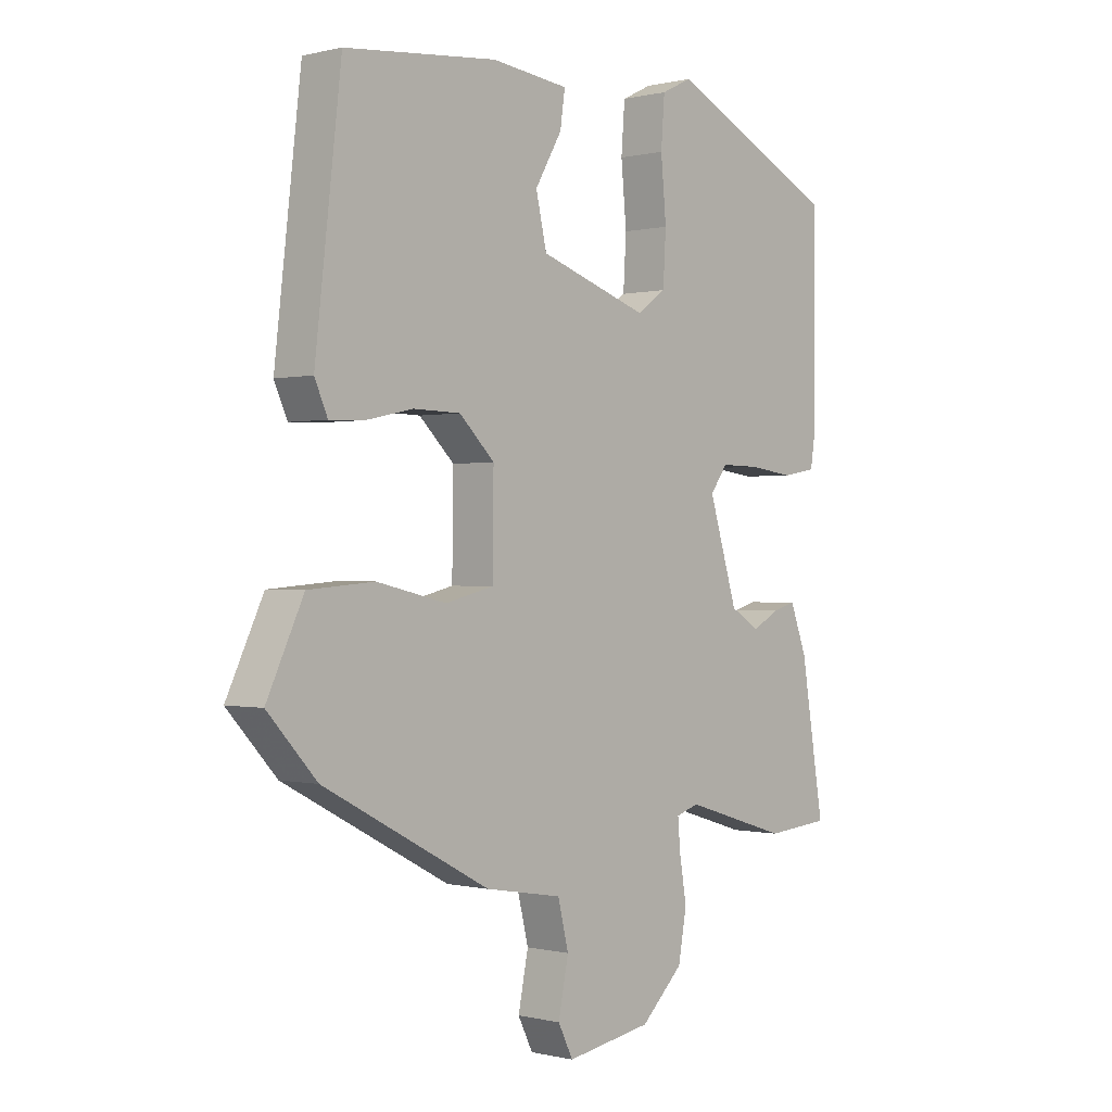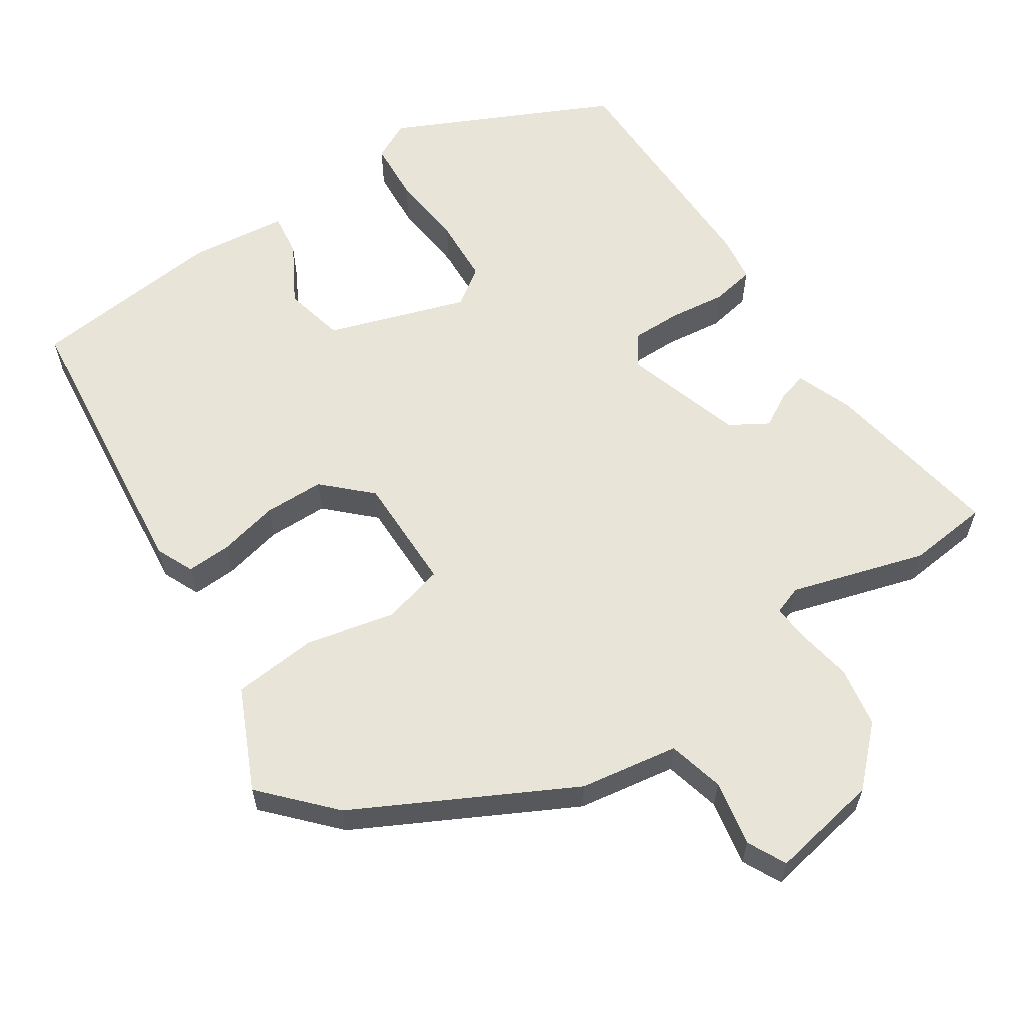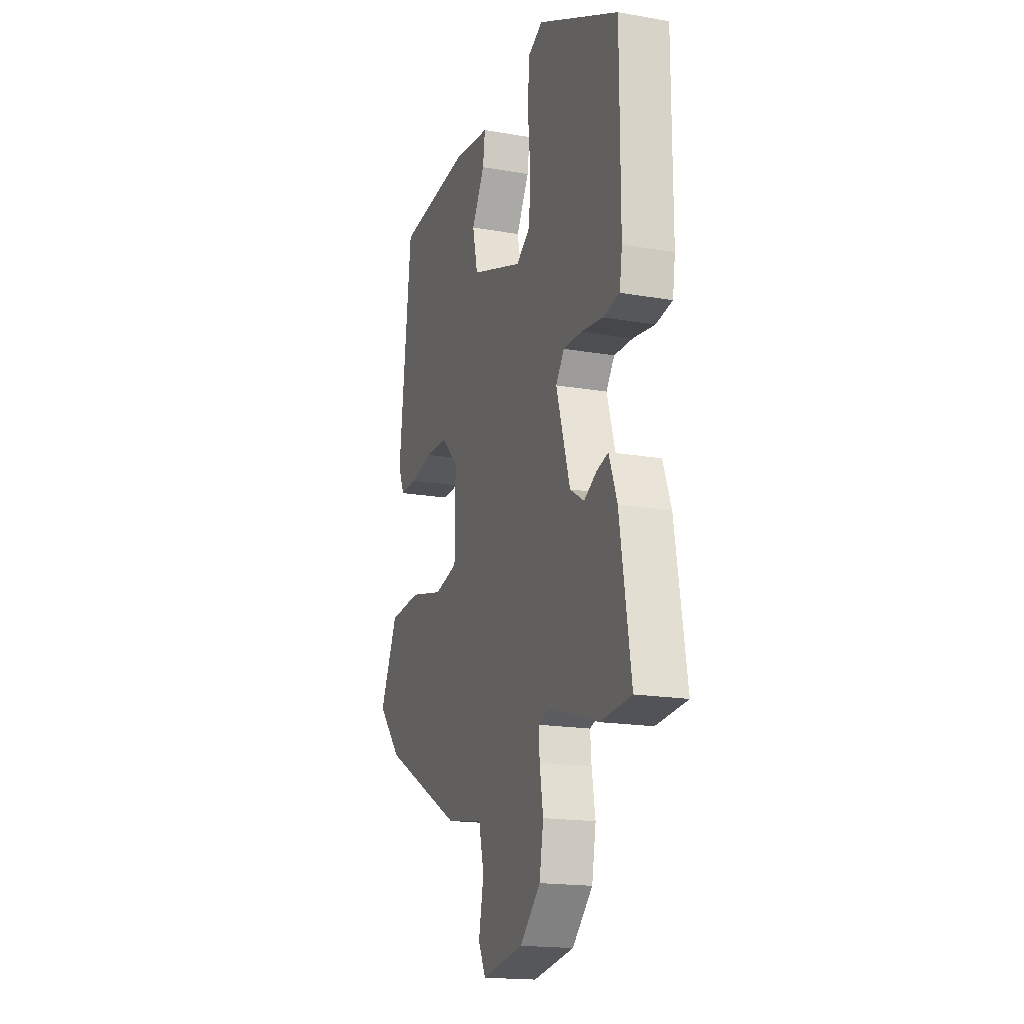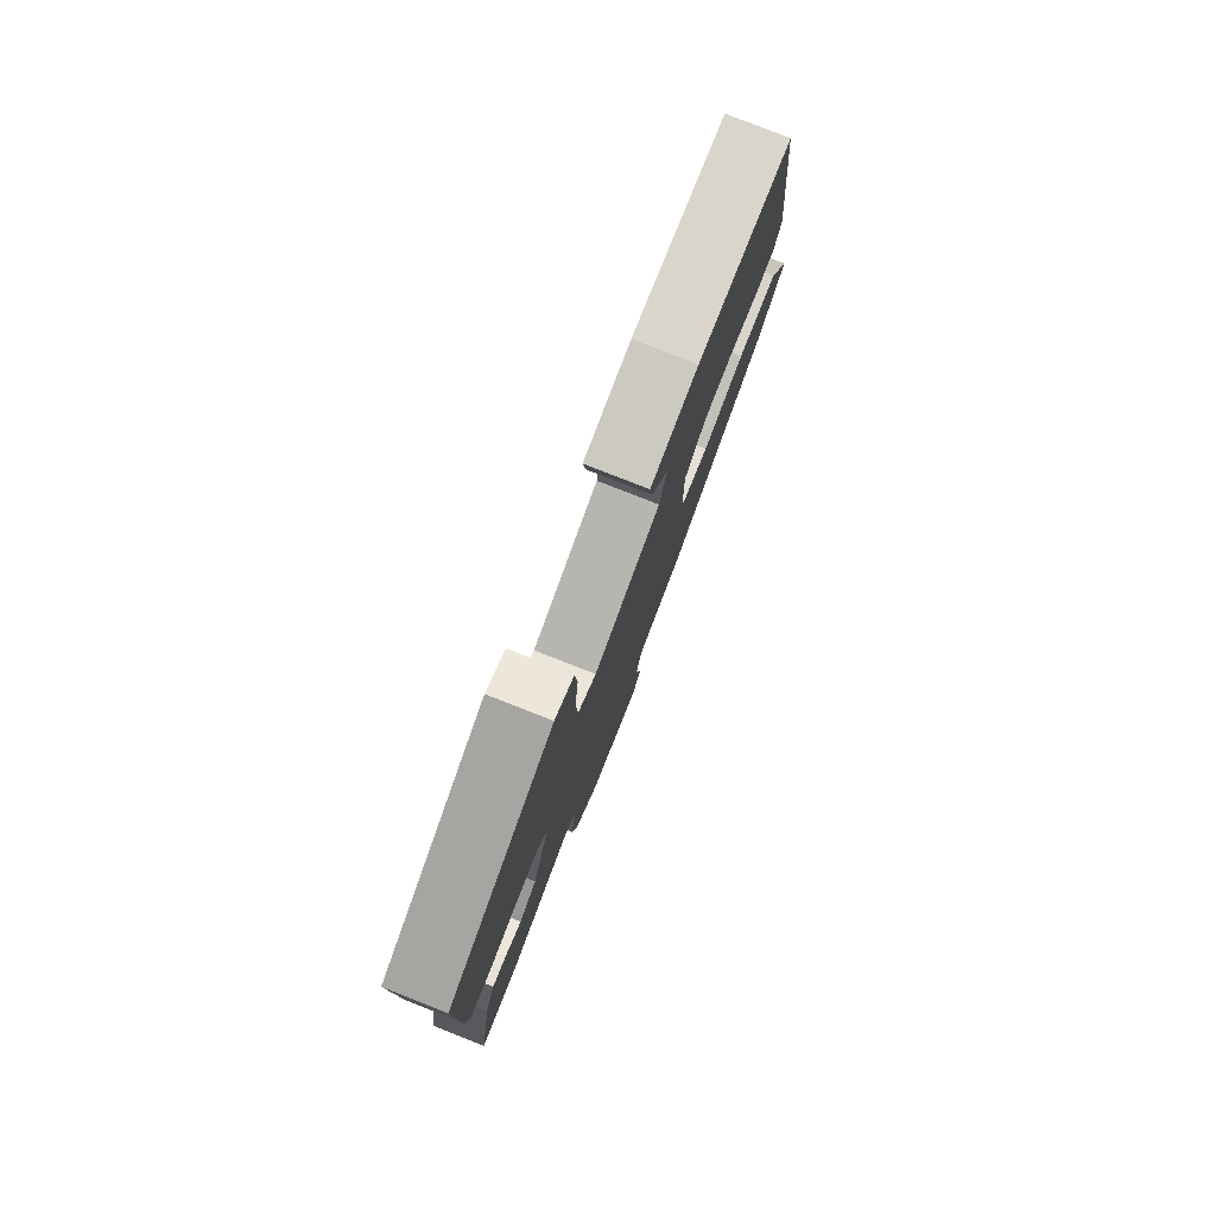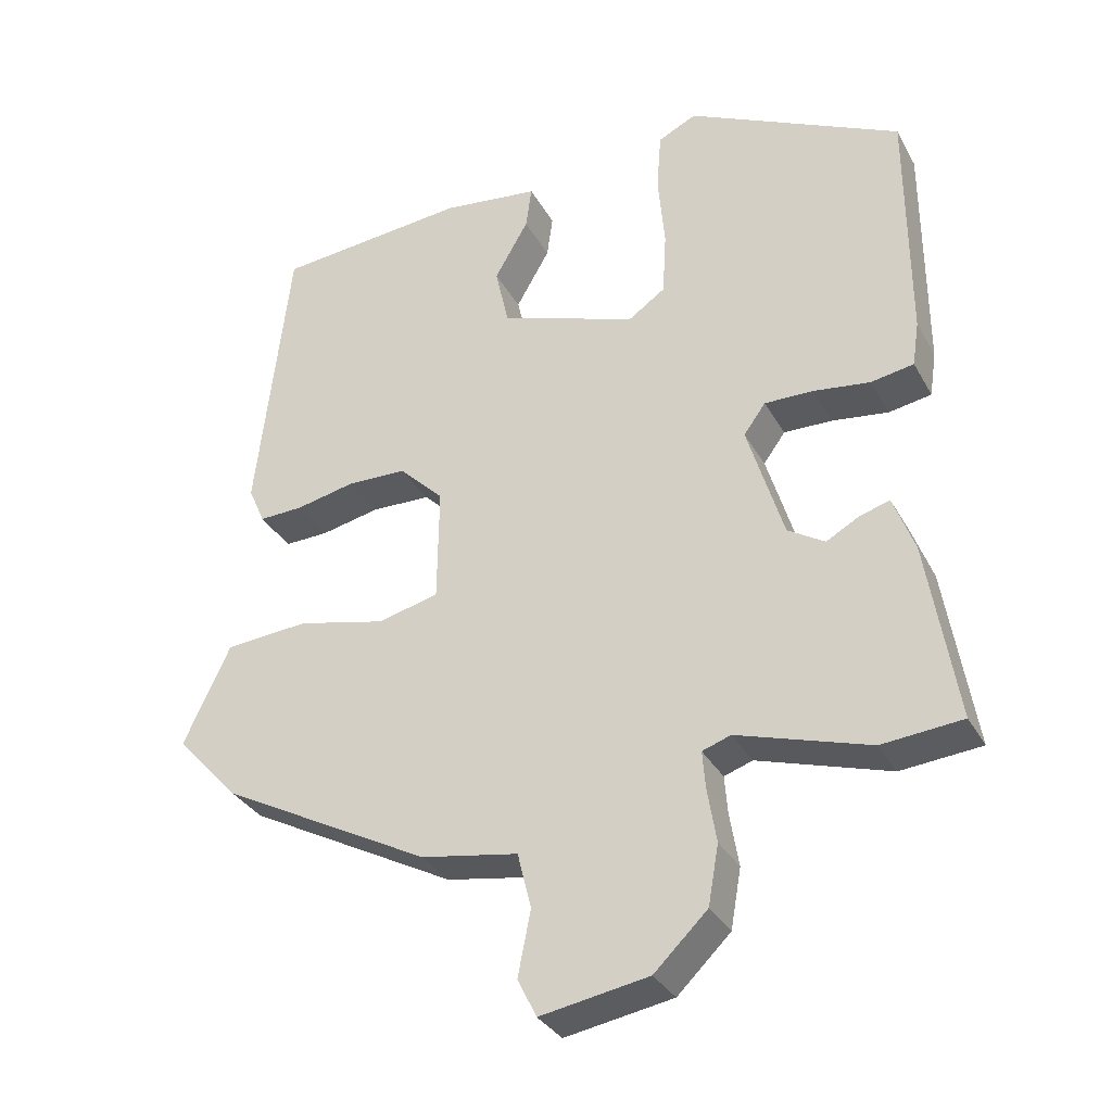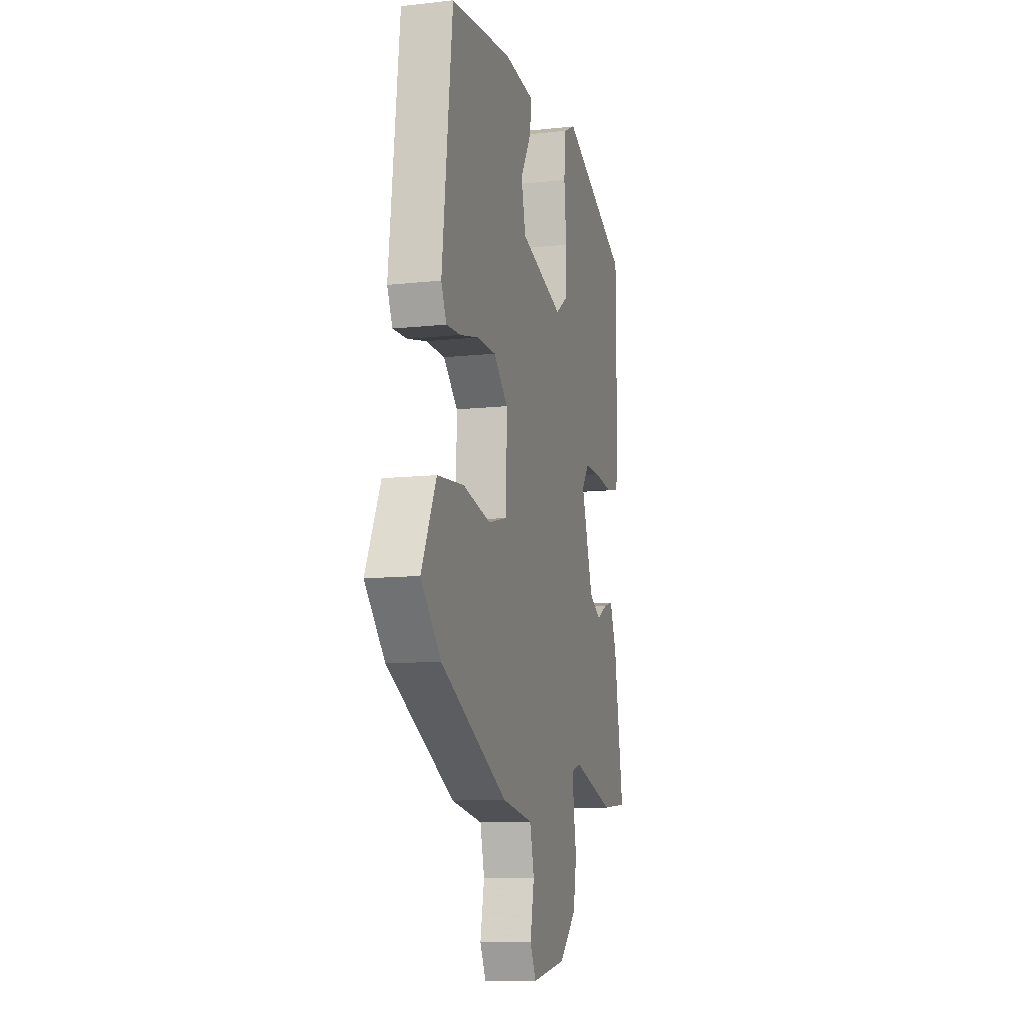
<metadata>
{"format":"obj","ext":"obj","renderer":"f3d","projection":"perspective","resolution":1024,"background":"white","views":[{"elev":-0.1,"azim":132.3,"up":"+Z"},{"elev":60.7,"azim":146.0,"up":"+Y"},{"elev":-17.6,"azim":-109.0,"up":"+Z"},{"elev":79.7,"azim":-68.6,"up":"+Z"},{"elev":-32.7,"azim":-155.0,"up":"+Z"},{"elev":-10.5,"azim":105.5,"up":"+Z"}]}
</metadata>
<code>
v 0.424 0.07 0.47
v 0.468 0.07 0.087
v 0.446 0.07 0.037
v 0.387 0.07 0.039
v 0.308 0.07 0.056
v 0.229 0.07 0.054
v 0.17 0.07 -0.004
v 0.172 0.07 -0.157
v 0.253 0.07 -0.177
v 0.37 0.07 -0.15
v 0.481 0.07 -0.159
v 0.543 0.07 -0.291
v 0.46 0.07 -0.382
v 0.18 0.07 -0.53
v 0.051 0.07 -0.552
v 0.033 0.07 -0.626
v 0.05 0.07 -0.712
v 0.025 0.07 -0.763
v -0.119 0.07 -0.738
v -0.19 0.07 -0.669
v -0.204 0.07 -0.59
v -0.192 0.07 -0.518
v -0.188 0.07 -0.468
v -0.226 0.07 -0.455
v -0.402 0.07 -0.509
v -0.509 0.07 -0.499
v -0.47 0.07 -0.26
v -0.442 0.07 -0.185
v -0.403 0.07 -0.196
v -0.358 0.07 -0.221
v -0.309 0.07 -0.191
v -0.261 0.07 -0.034
v -0.29 0.07 0.006
v -0.355 0.07 0.005
v -0.43 0.07 -0.005
v -0.487 0.07 0.005
v -0.496 0.07 0.065
v -0.495 0.07 0.385
v -0.21 0.07 0.524
v -0.159 0.07 0.499
v -0.153 0.07 0.419
v -0.162 0.07 0.32
v -0.157 0.07 0.235
v -0.108 0.07 0.201
v 0.074 0.07 0.263
v 0.092 0.07 0.343
v 0.047 0.07 0.421
v 0.039 0.07 0.478
v 0.168 0.07 0.494
v 0.424 0 0.47
v 0.468 0 0.087
v 0.446 0 0.037
v 0.387 0 0.039
v 0.308 0 0.056
v 0.229 0 0.054
v 0.17 0 -0.004
v 0.172 0 -0.157
v 0.253 0 -0.177
v 0.37 0 -0.15
v 0.481 0 -0.159
v 0.543 0 -0.291
v 0.46 0 -0.382
v 0.18 0 -0.53
v 0.051 0 -0.552
v 0.033 0 -0.626
v 0.05 0 -0.712
v 0.025 0 -0.763
v -0.119 0 -0.738
v -0.19 0 -0.669
v -0.204 0 -0.59
v -0.192 0 -0.518
v -0.188 0 -0.468
v -0.226 0 -0.455
v -0.402 0 -0.509
v -0.509 0 -0.499
v -0.47 0 -0.26
v -0.442 0 -0.185
v -0.403 0 -0.196
v -0.358 0 -0.221
v -0.309 0 -0.191
v -0.261 0 -0.034
v -0.29 0 0.006
v -0.355 0 0.005
v -0.43 0 -0.005
v -0.487 0 0.005
v -0.496 0 0.065
v -0.495 0 0.385
v -0.21 0 0.524
v -0.159 0 0.499
v -0.153 0 0.419
v -0.162 0 0.32
v -0.157 0 0.235
v -0.108 0 0.201
v 0.074 0 0.263
v 0.092 0 0.343
v 0.047 0 0.421
v 0.039 0 0.478
v 0.168 0 0.494
f 46 47 48 49
f 45 46 49 1
f 39 40 41 42
f 39 42 43
f 38 39 43
f 37 38 43 44
f 34 35 36 37
f 33 34 37 44
f 27 28 29 30
f 25 26 27 30
f 24 25 30 31
f 23 24 31 32
f 19 20 21 22
f 19 22 23
f 16 17 18 19
f 15 16 19 23
f 14 15 23 32
f 9 10 11 12
f 8 9 12 13
f 2 3 4 5
f 45 1 2 5
f 45 5 6
f 44 45 6 7
f 33 44 7 8
f 14 32 33
f 8 13 14 33
f 98 97 96 95
f 50 98 95 94
f 91 90 89 88
f 92 91 88
f 92 88 87
f 93 92 87 86
f 86 85 84 83
f 93 86 83 82
f 79 78 77 76
f 79 76 75 74
f 80 79 74 73
f 81 80 73 72
f 71 70 69 68
f 72 71 68
f 68 67 66 65
f 72 68 65 64
f 81 72 64 63
f 61 60 59 58
f 62 61 58 57
f 54 53 52 51
f 54 51 50 94
f 55 54 94
f 56 55 94 93
f 57 56 93 82
f 82 81 63
f 82 63 62 57
f 1 50 51 2
f 2 51 52 3
f 3 52 53 4
f 4 53 54 5
f 5 54 55 6
f 6 55 56 7
f 7 56 57 8
f 8 57 58 9
f 9 58 59 10
f 10 59 60 11
f 11 60 61 12
f 12 61 62 13
f 13 62 63 14
f 14 63 64 15
f 15 64 65 16
f 16 65 66 17
f 17 66 67 18
f 18 67 68 19
f 19 68 69 20
f 20 69 70 21
f 21 70 71 22
f 22 71 72 23
f 23 72 73 24
f 24 73 74 25
f 25 74 75 26
f 26 75 76 27
f 27 76 77 28
f 28 77 78 29
f 29 78 79 30
f 30 79 80 31
f 31 80 81 32
f 32 81 82 33
f 33 82 83 34
f 34 83 84 35
f 35 84 85 36
f 36 85 86 37
f 37 86 87 38
f 38 87 88 39
f 39 88 89 40
f 40 89 90 41
f 41 90 91 42
f 42 91 92 43
f 43 92 93 44
f 44 93 94 45
f 45 94 95 46
f 46 95 96 47
f 47 96 97 48
f 48 97 98 49
f 49 98 50 1

</code>
